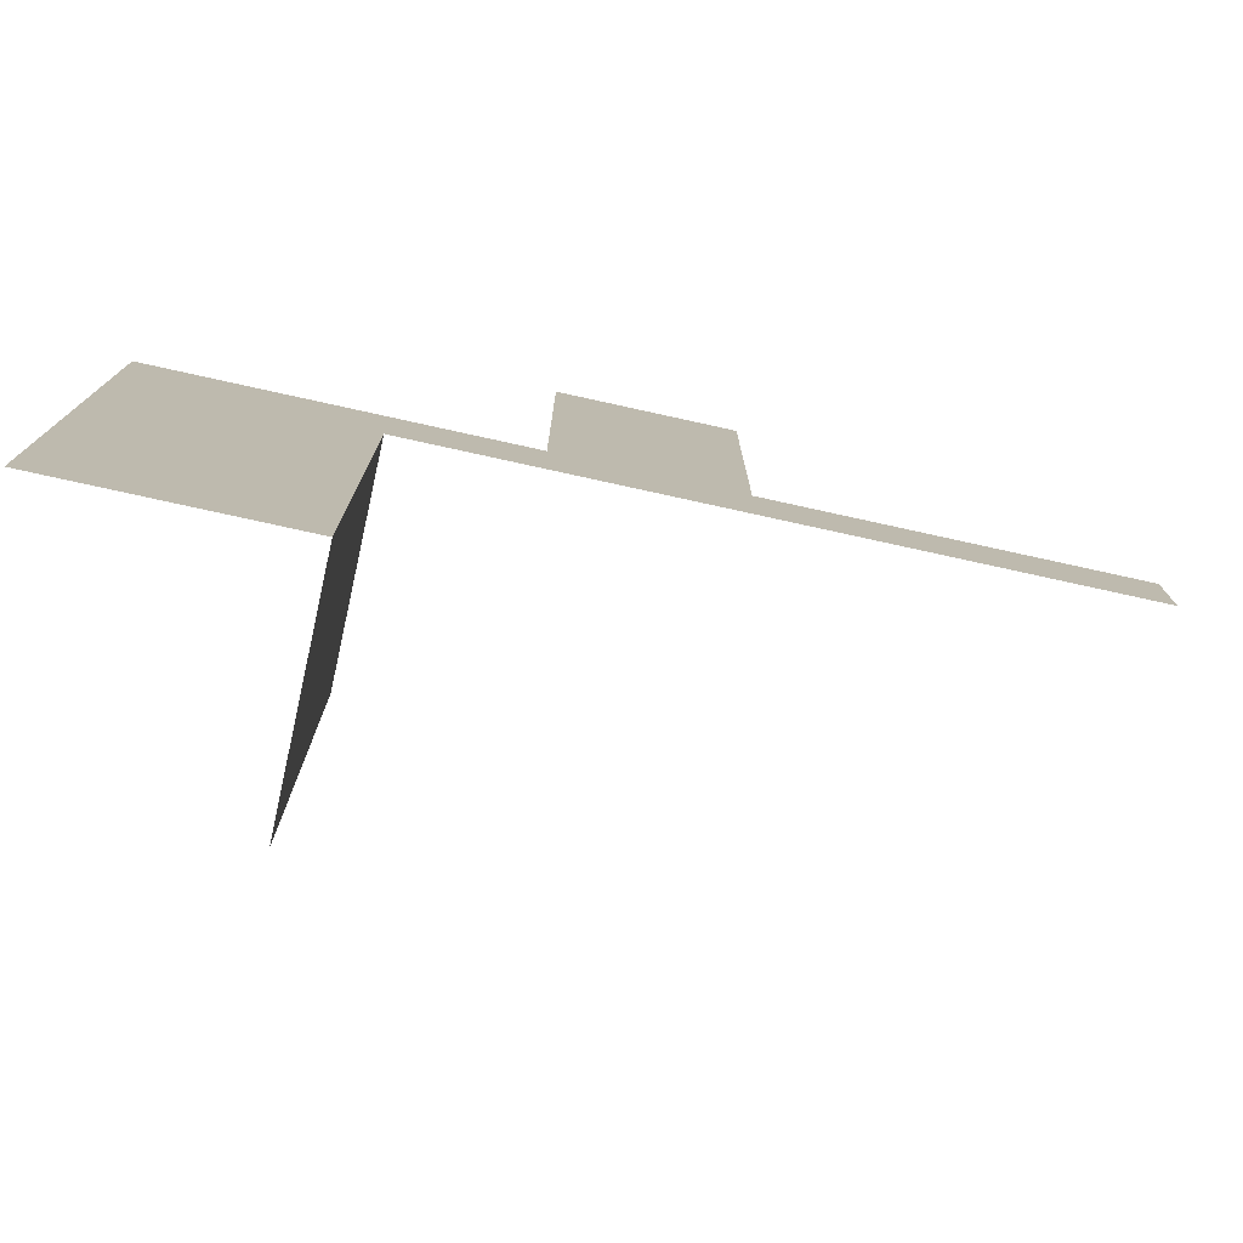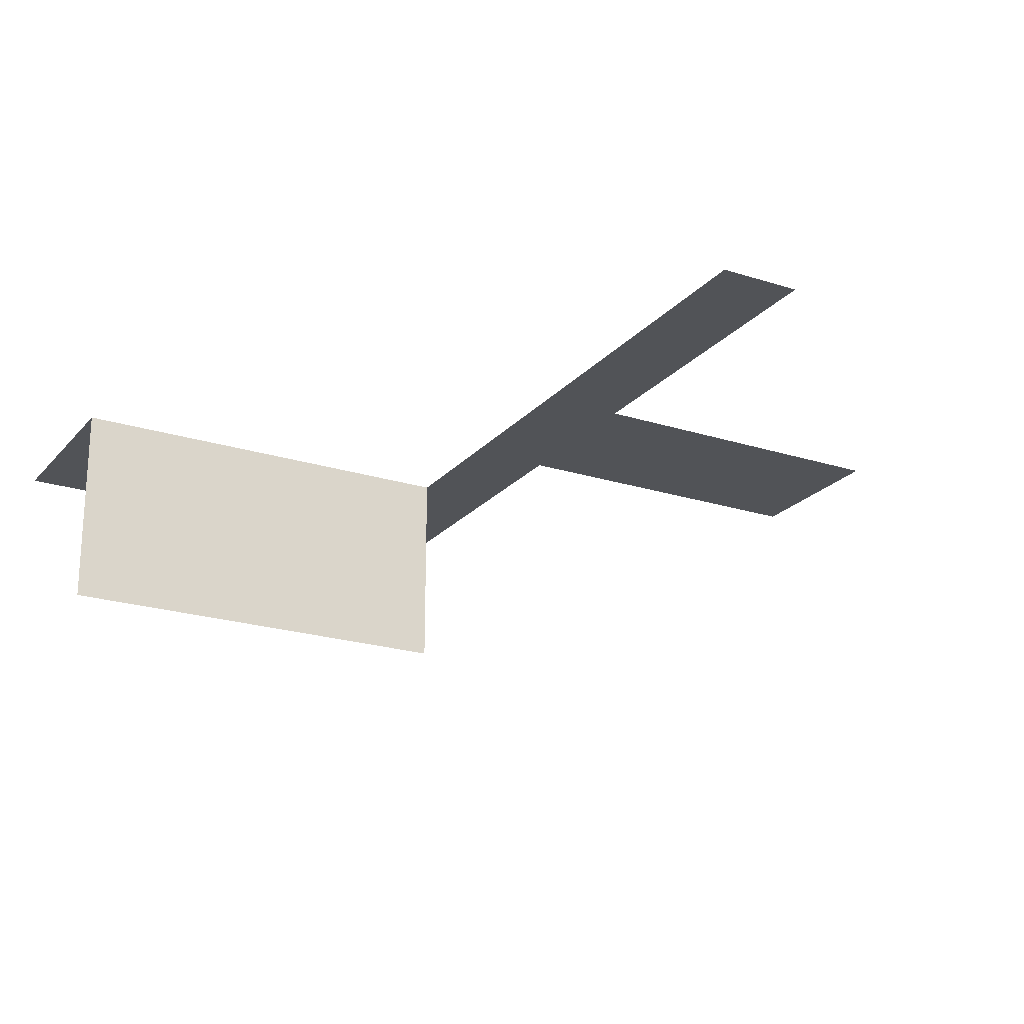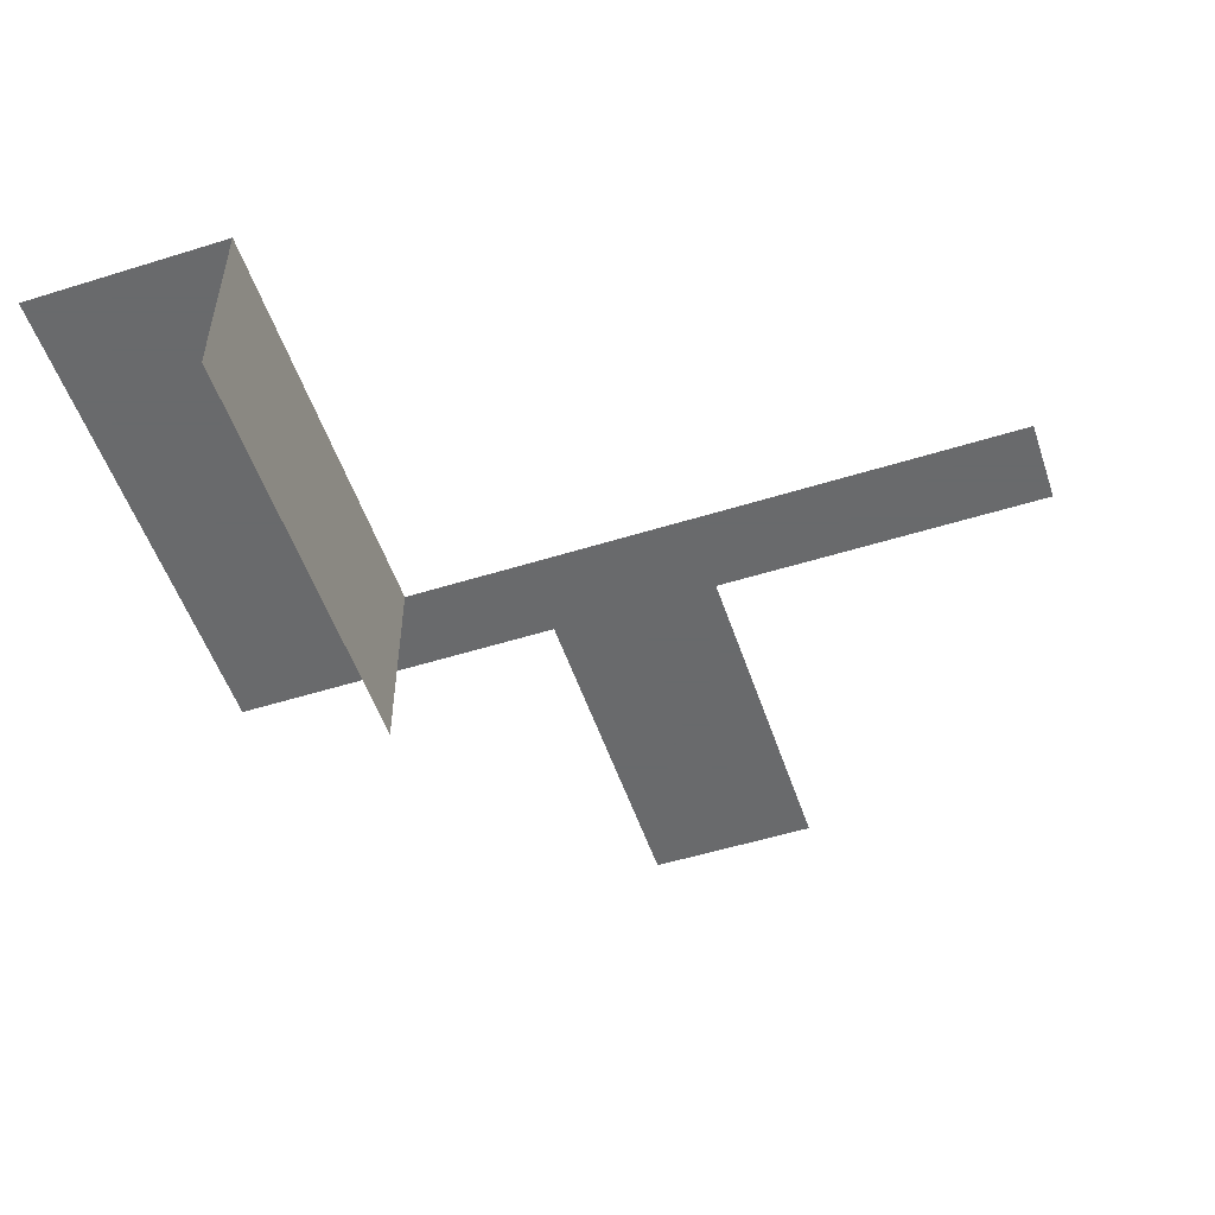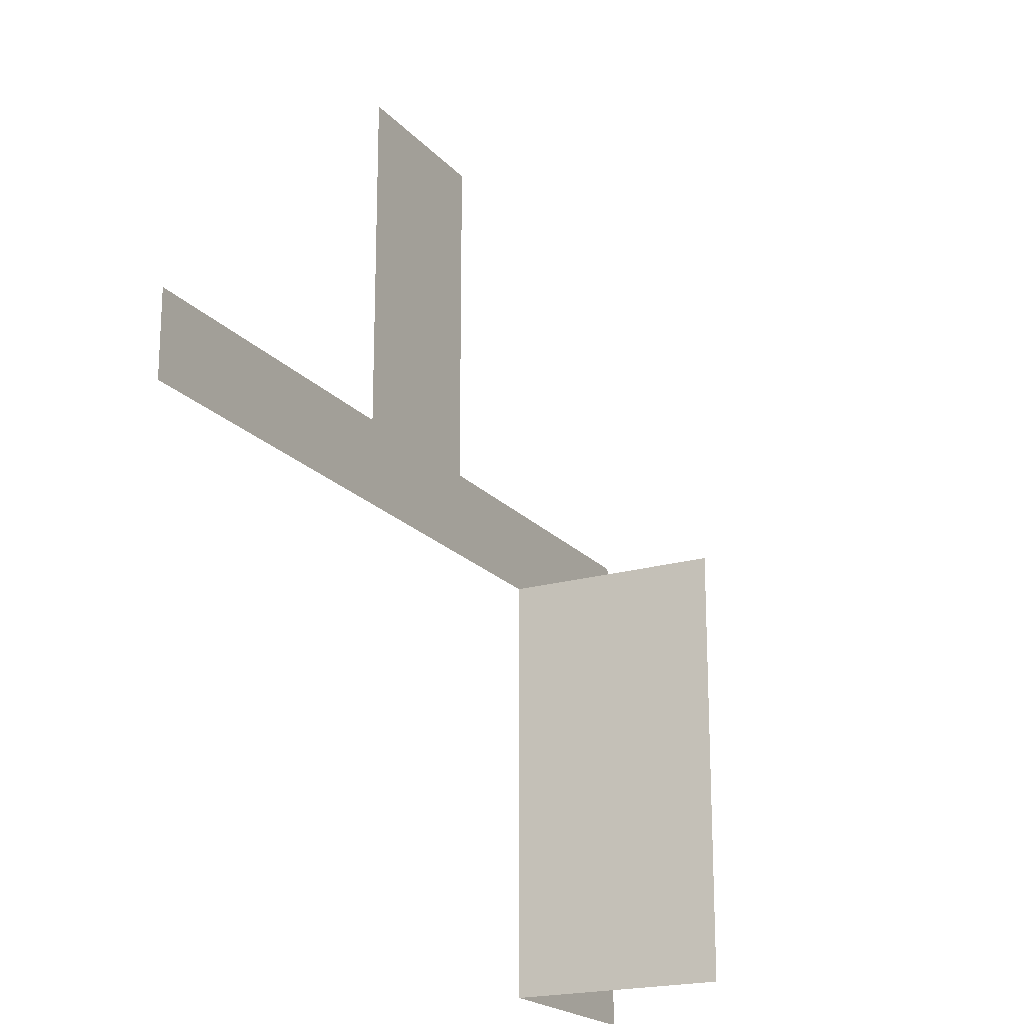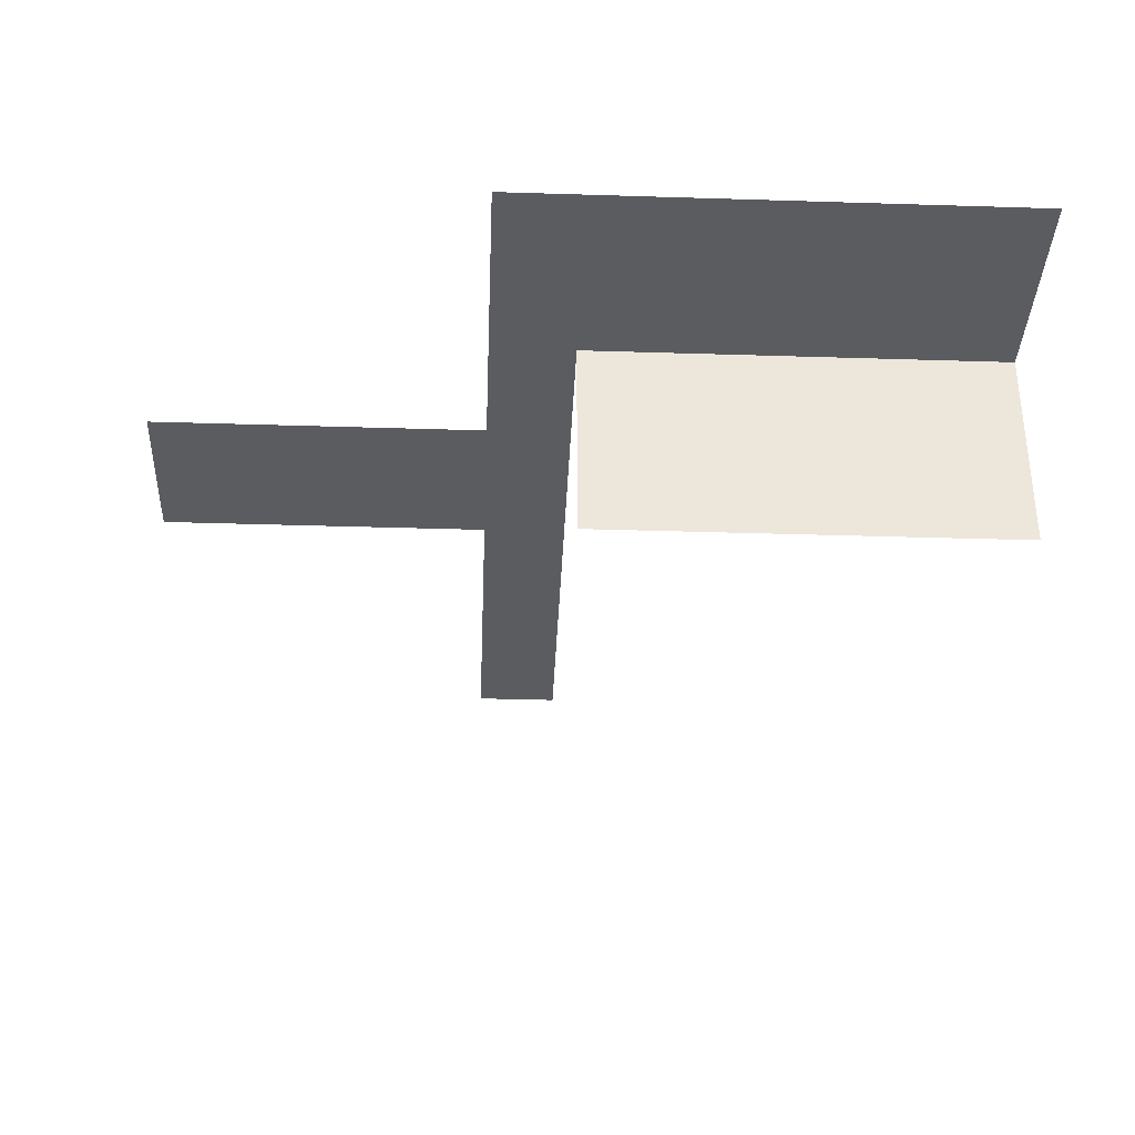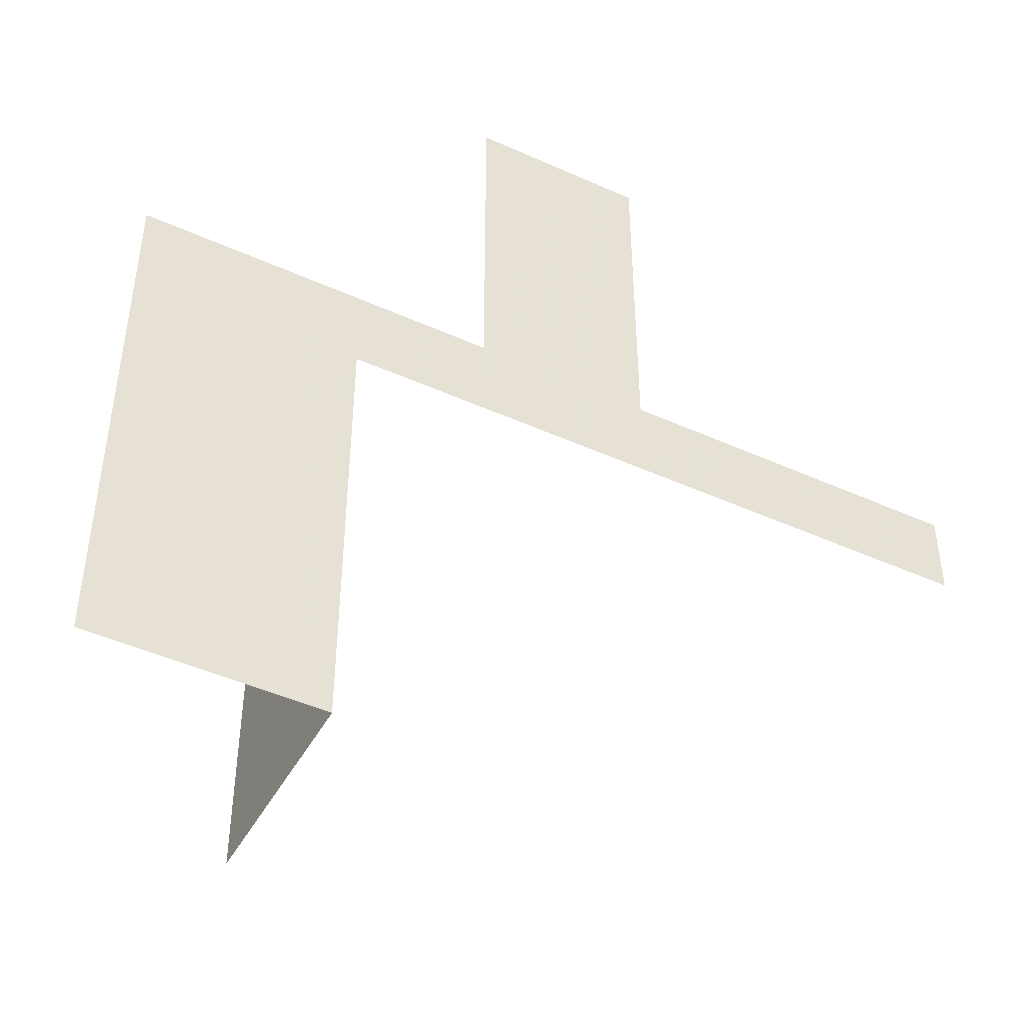
<metadata>
{"format":"obj","ext":"obj","renderer":"f3d","projection":"perspective","resolution":1024,"background":"white","views":[{"elev":-77.5,"azim":167.6,"up":"+Z"},{"elev":-21.8,"azim":-119.2,"up":"+Y"},{"elev":-52.9,"azim":-161.5,"up":"+Y"},{"elev":-19.9,"azim":-61.7,"up":"+Z"},{"elev":-35.1,"azim":87.6,"up":"+Y"},{"elev":-46.1,"azim":152.7,"up":"+Z"}]}
</metadata>
<code>
v 0 -0.25 0
v 0 -0.25 0.5
v 0.25 -0.5 0
v 0.25 -0.5 -0.5
v 0.25 -0.25 0
v 0.25 -0.25 -0.5
v -0.1 -0.25 0.1
v -0.1 -0.25 0.5
v -0.5 -0.25 0
v -0.5 -0.25 0.1
v 0.5 -0.25 0
v 0.5 -0.25 0.1
v 0.5 -0.25 -0.5
v 0.1 -0.25 0.1
v 0.1 -0.25 0.5
f 1 9 7
f 7 8 2
f 9 10 7
f 7 2 1
f 11 5 6
f 11 6 13
f 3 5 6
f 3 6 4
f 1 2 14
f 14 12 11
f 2 15 14
f 14 11 1

</code>
